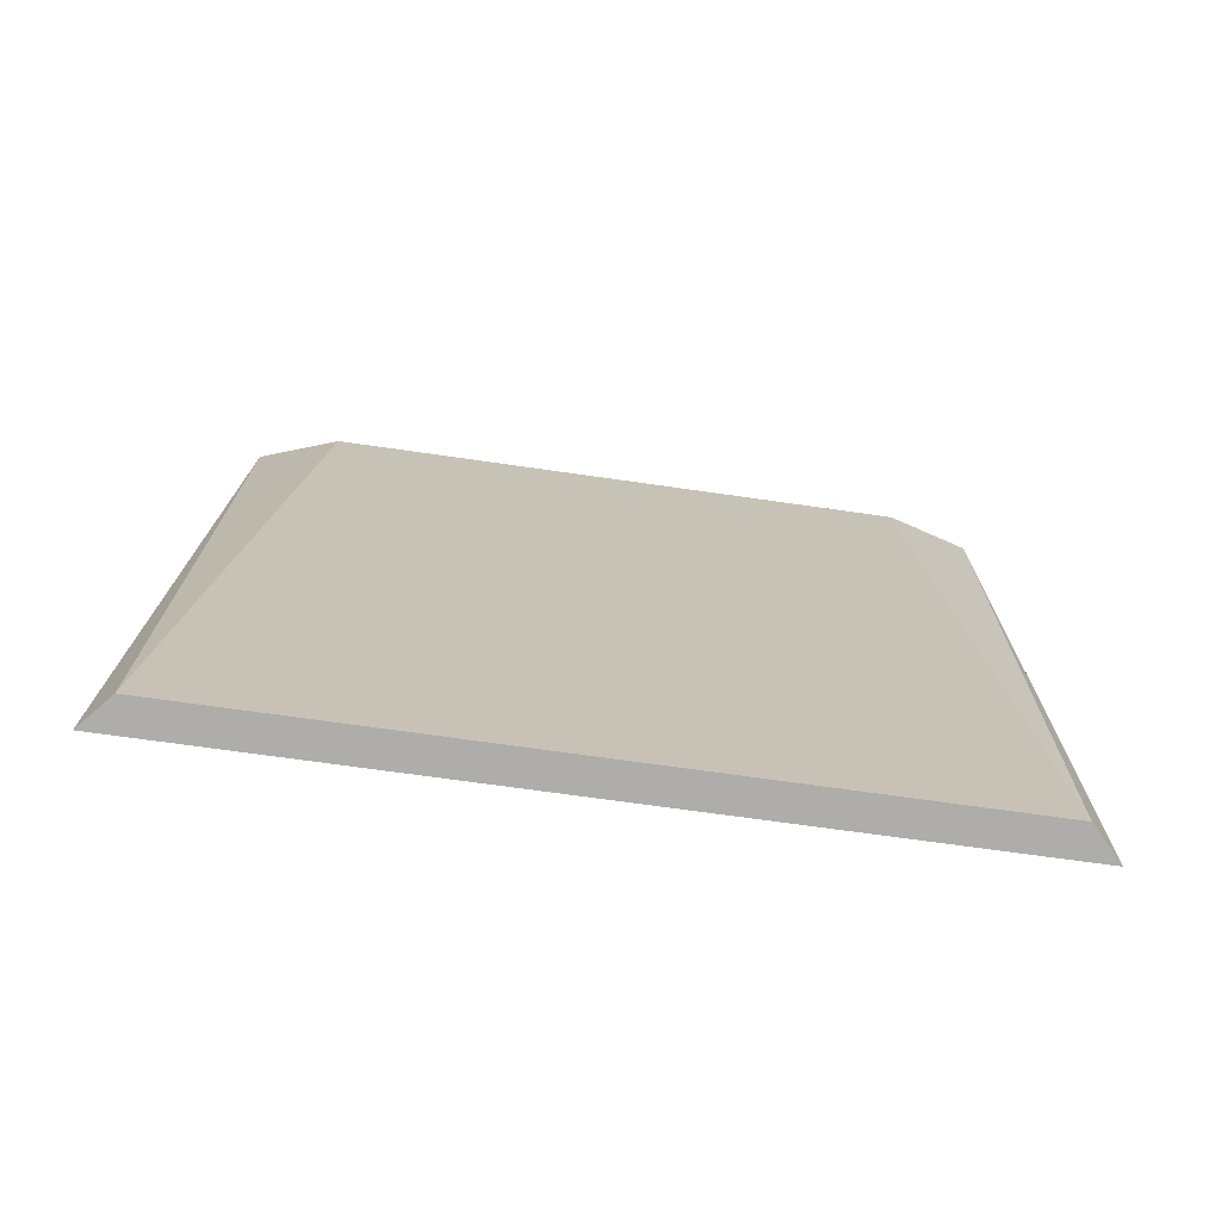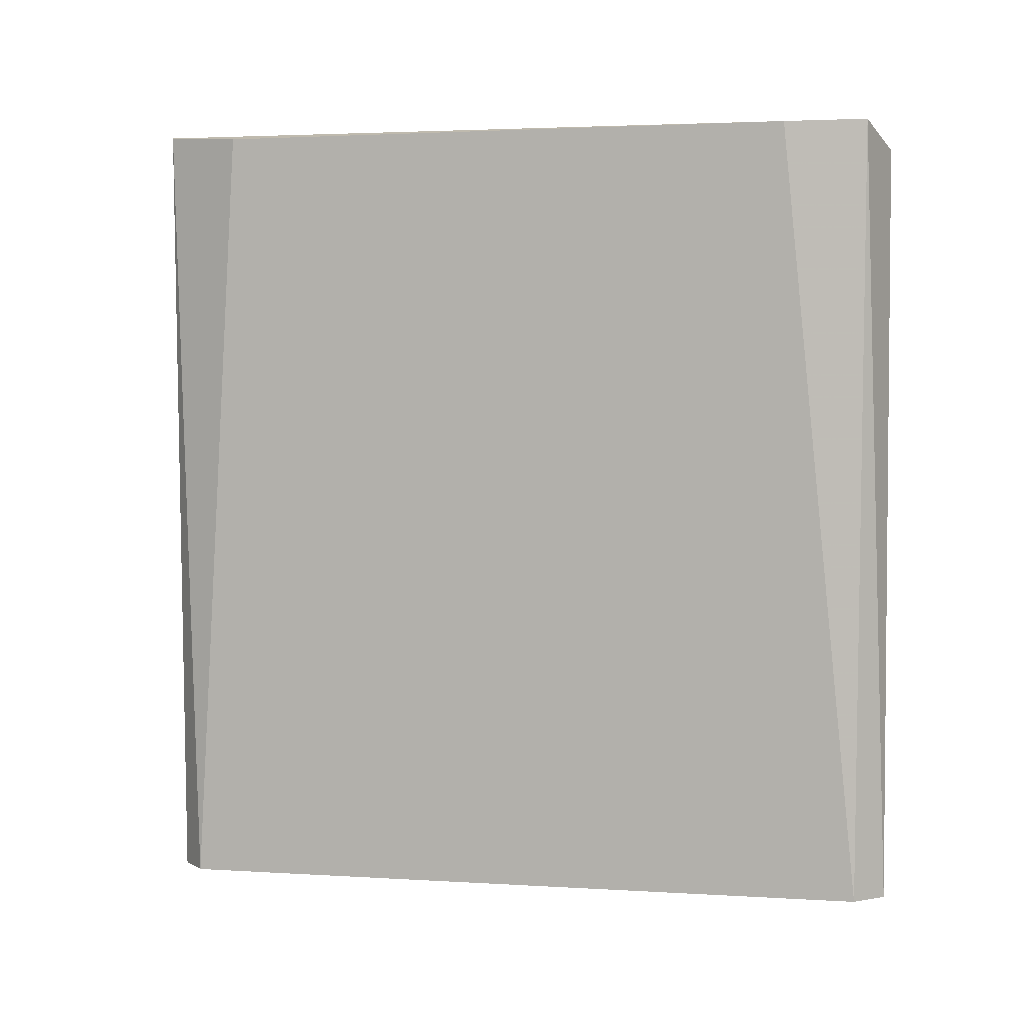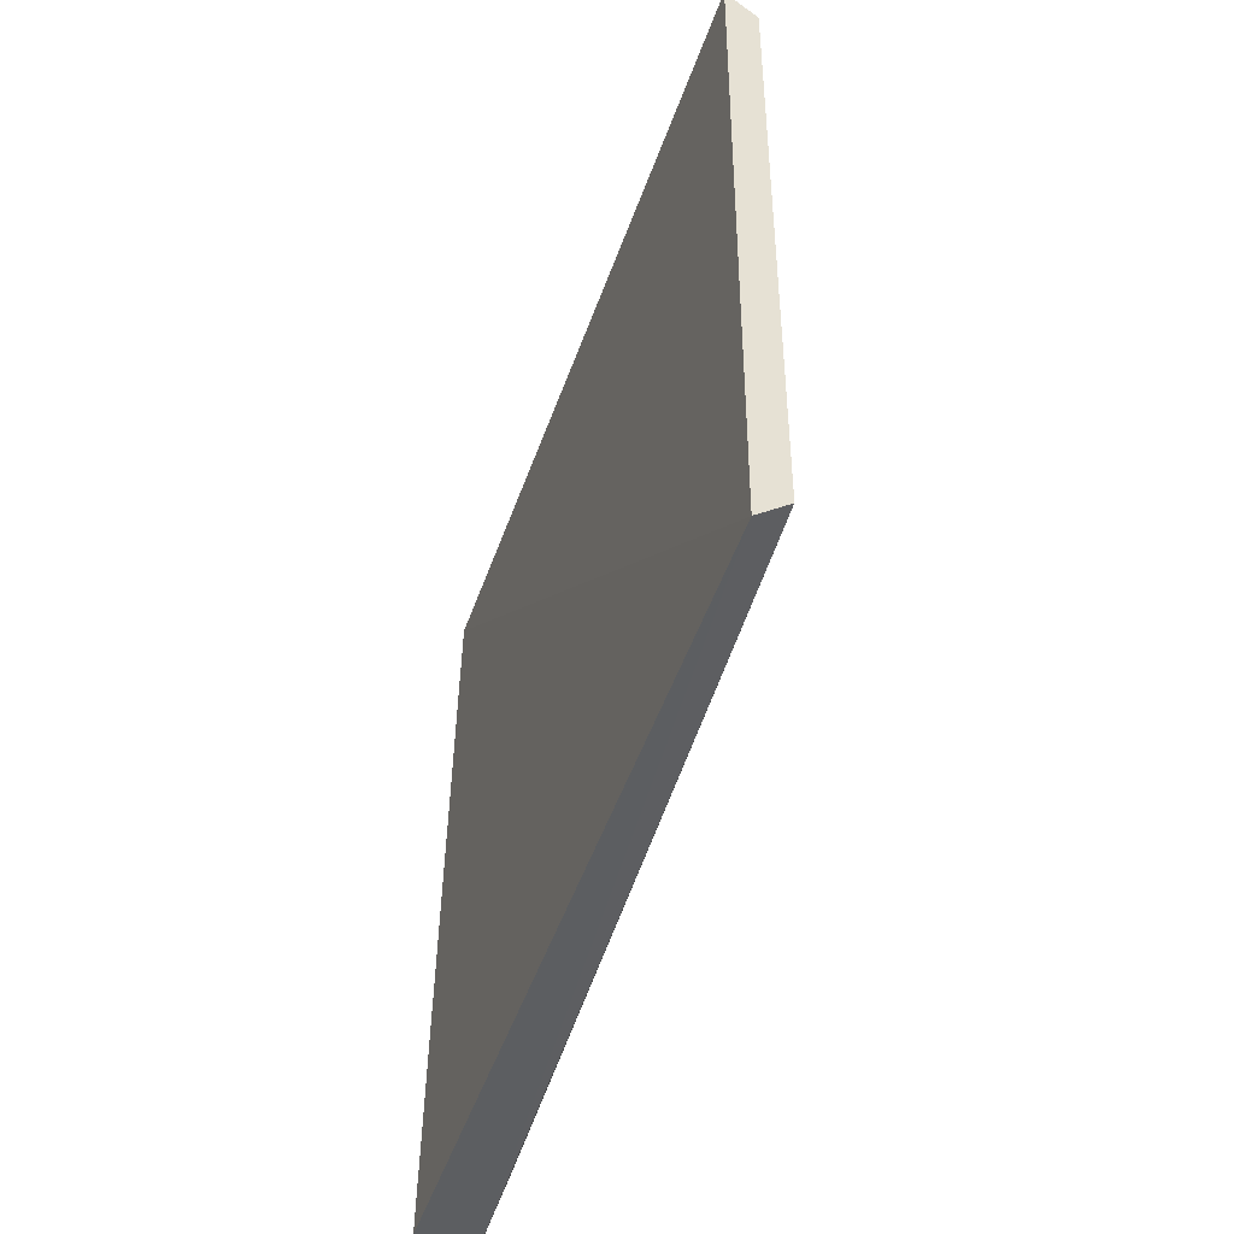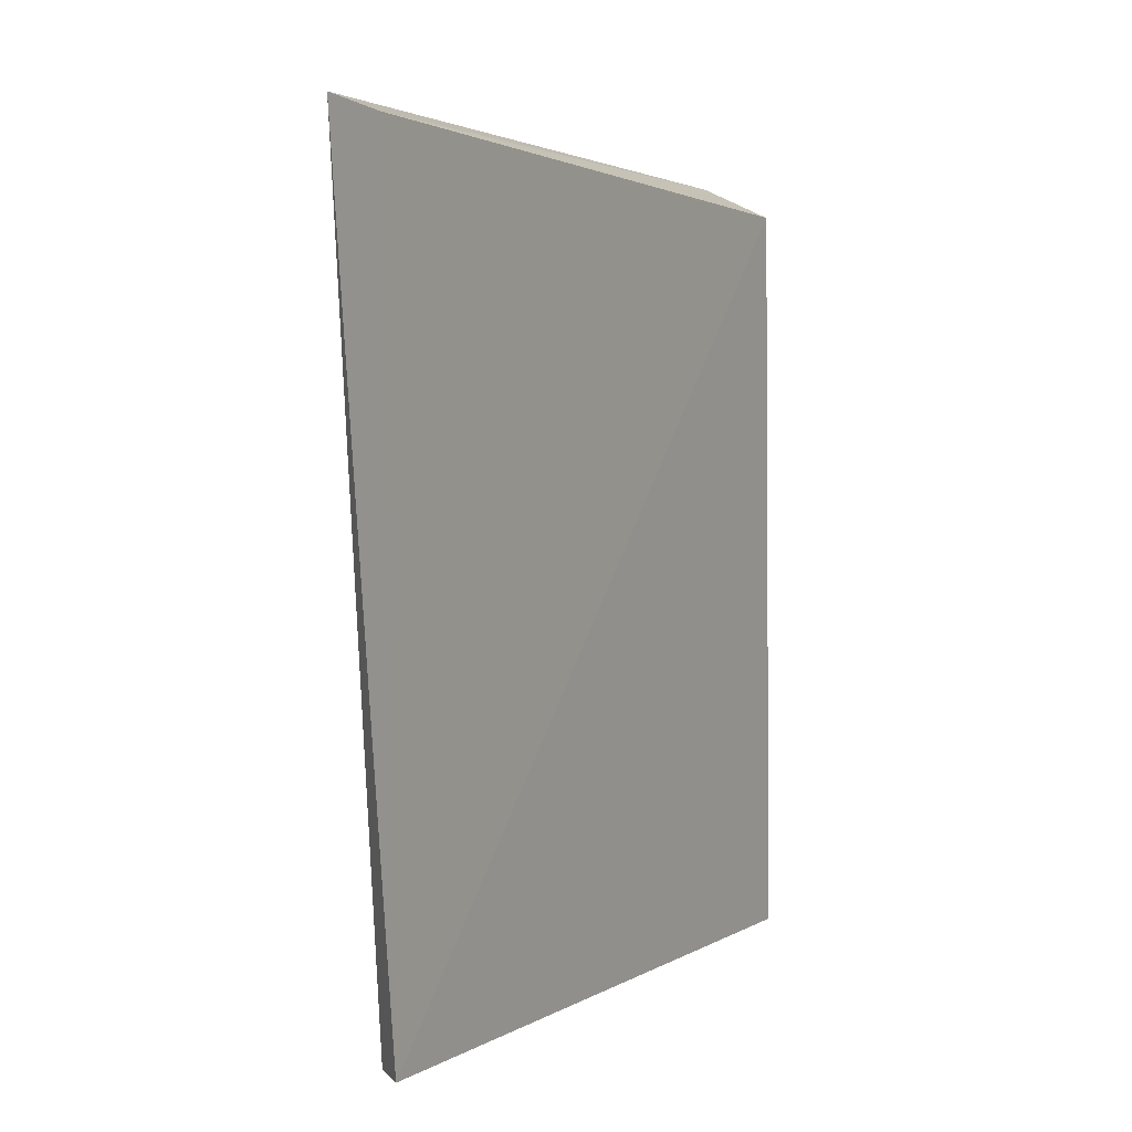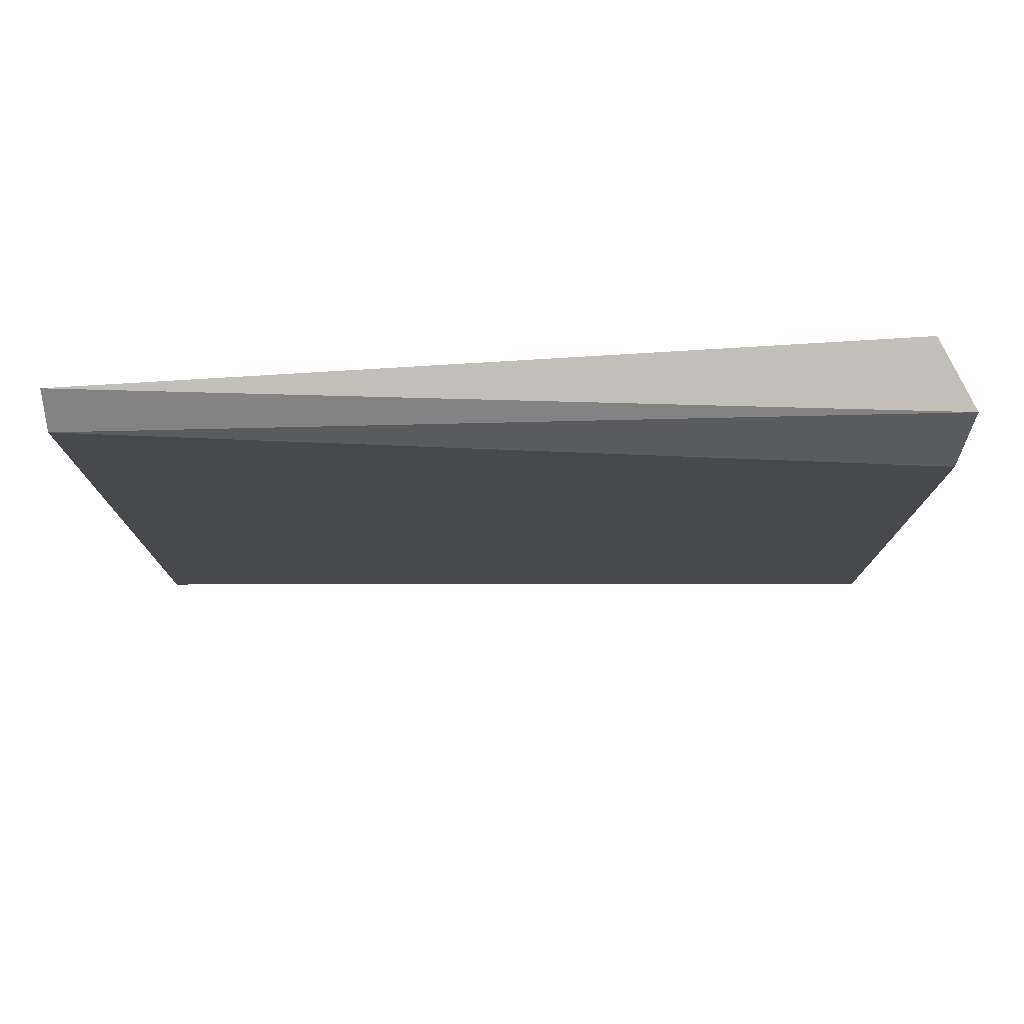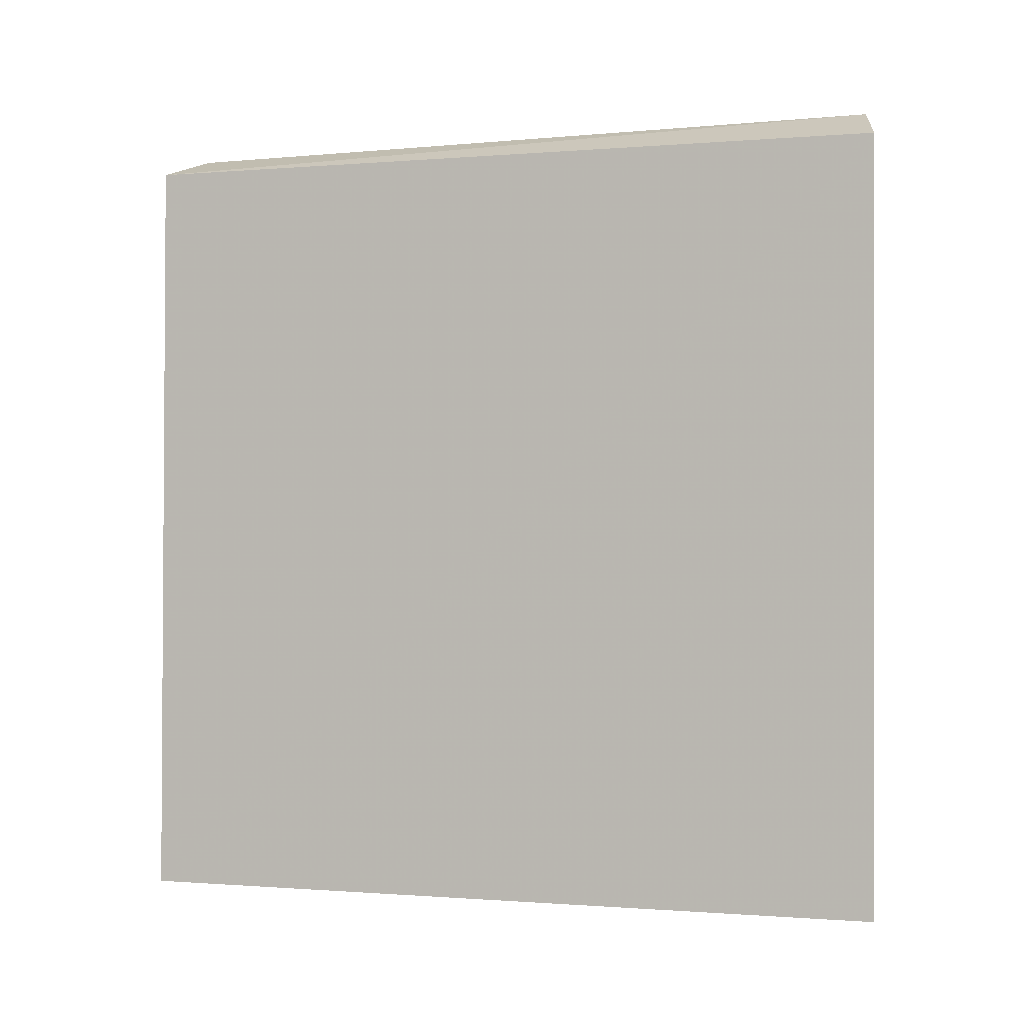
<metadata>
{"format":"obj","ext":"obj","renderer":"f3d","projection":"perspective","resolution":1024,"background":"white","views":[{"elev":-77.0,"azim":-97.1,"up":"+Z"},{"elev":2.2,"azim":-76.4,"up":"+Z"},{"elev":-51.1,"azim":160.1,"up":"+Y"},{"elev":2.1,"azim":28.3,"up":"+Z"},{"elev":76.8,"azim":-93.9,"up":"+Y"},{"elev":-1.0,"azim":109.3,"up":"+Z"}]}
</metadata>
<code>
v -0.4715 -0.08964 0.03995
v -0.4691 -0.08899 -0.1308
v -0.4723 0.08228 0.03898
v -0.471 0.08192 -0.1308
v -0.4927 0.06041 0.04447
v -0.4908 -0.06748 0.04447
v -0.4779 0.07566 -0.1308
v -0.4866 0.07799 0.04611
v -0.4855 -0.08526 0.04515
v -0.476 -0.08273 -0.1308
f 1 2 3
f 3 2 4
f 8 1 3
f 8 7 5
f 8 3 4
f 8 4 7
f 8 5 6
f 9 2 1
f 9 8 6
f 9 1 8
f 10 6 5
f 10 5 7
f 10 9 6
f 10 2 9
f 10 7 4
f 10 4 2

</code>
